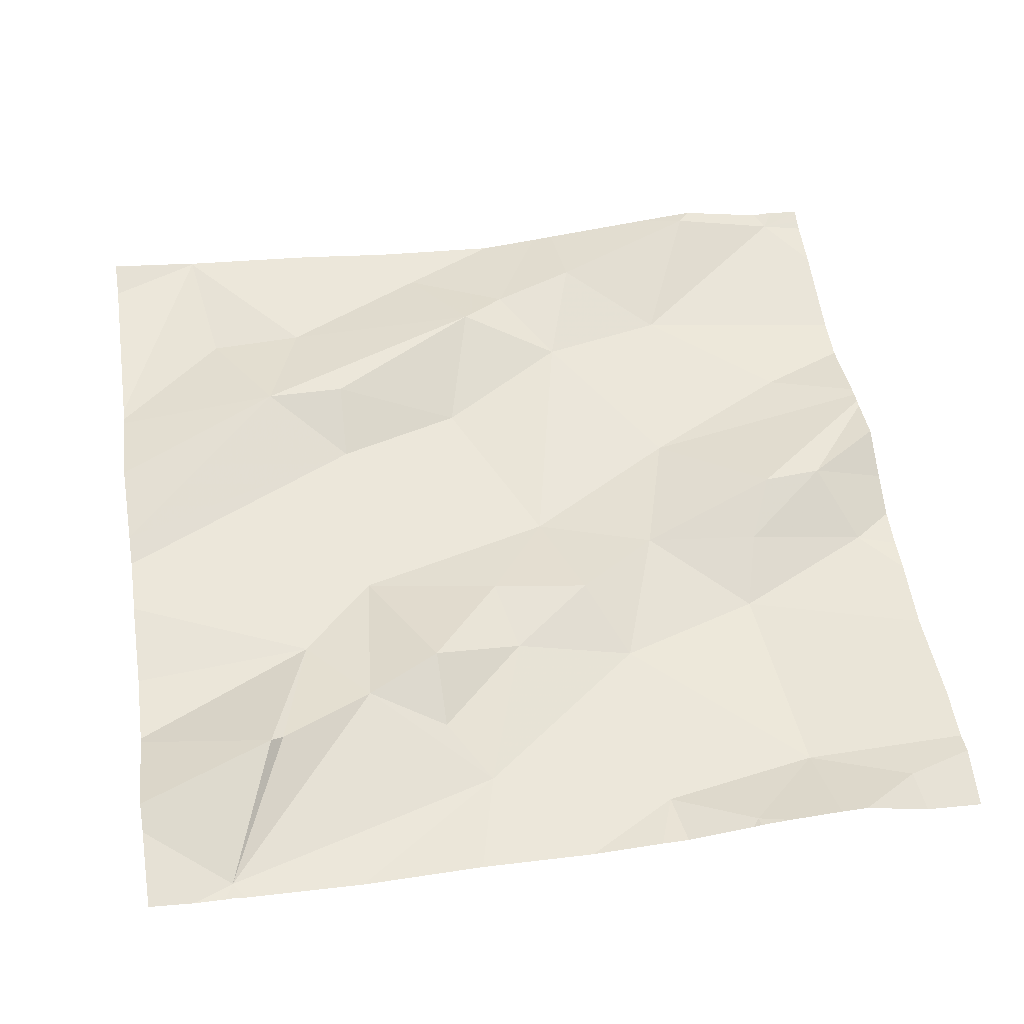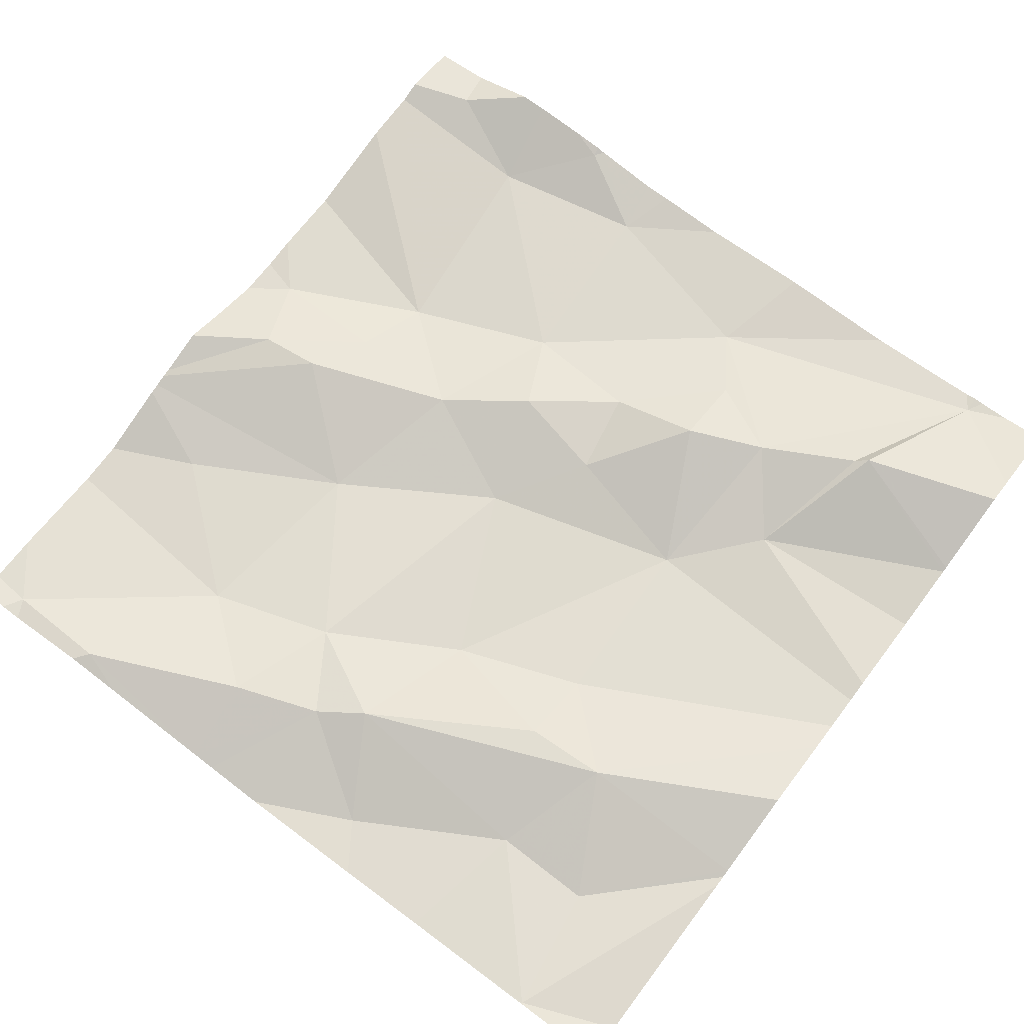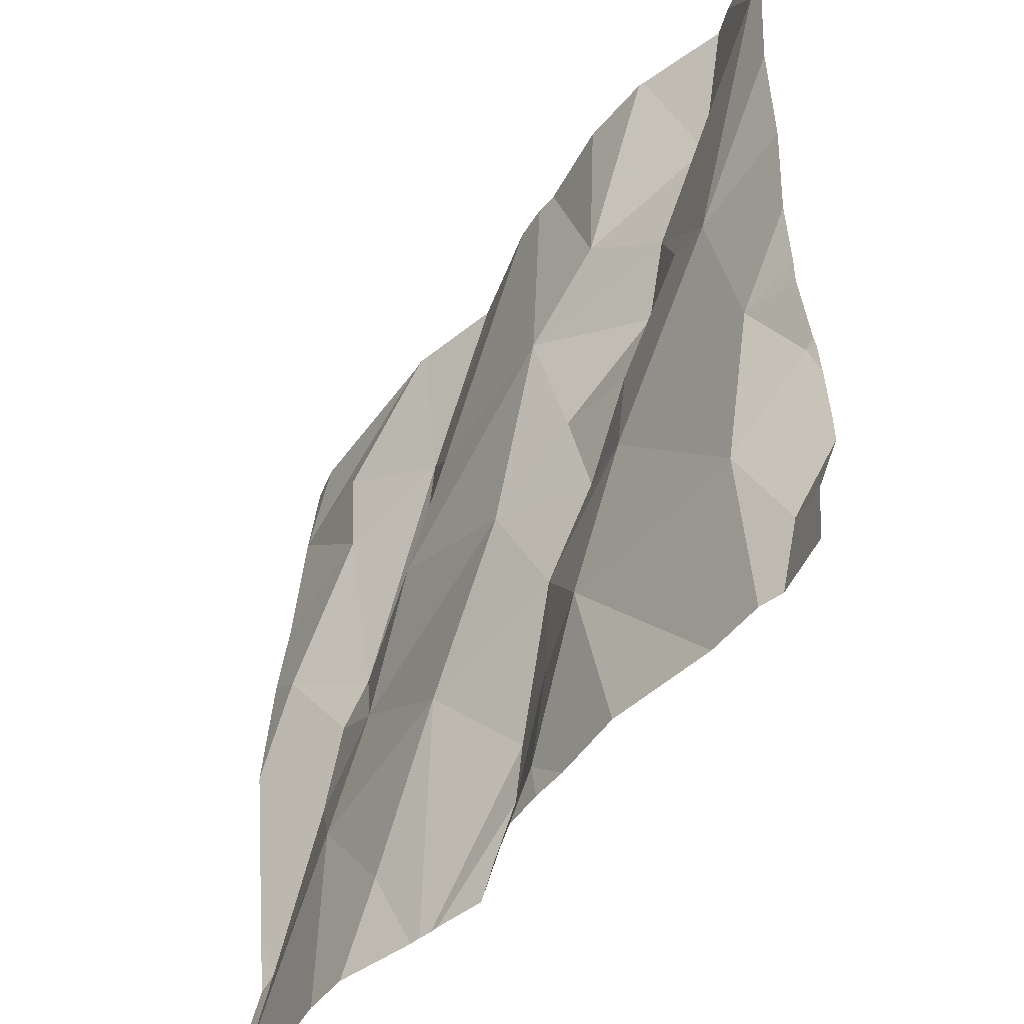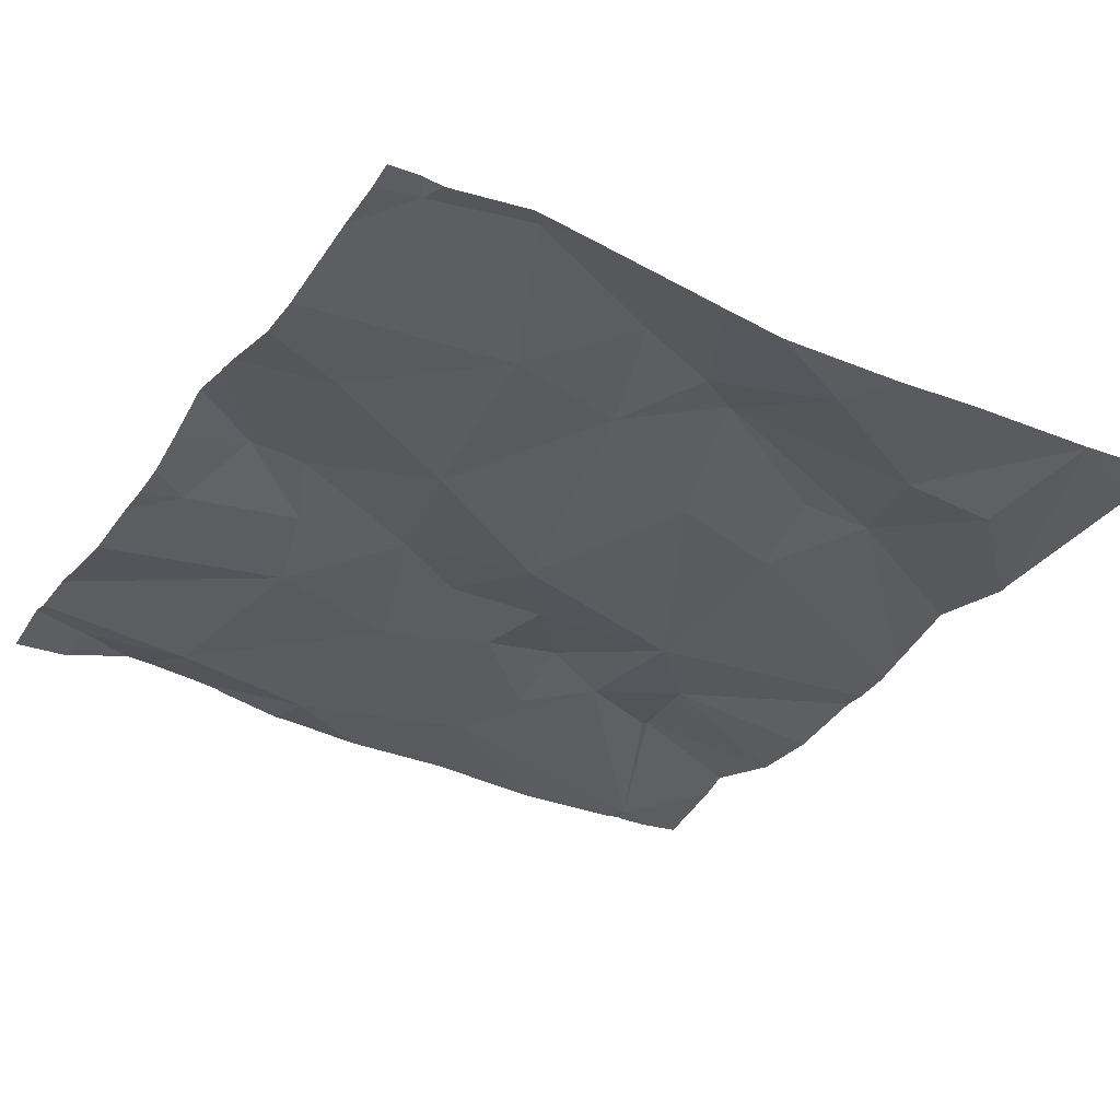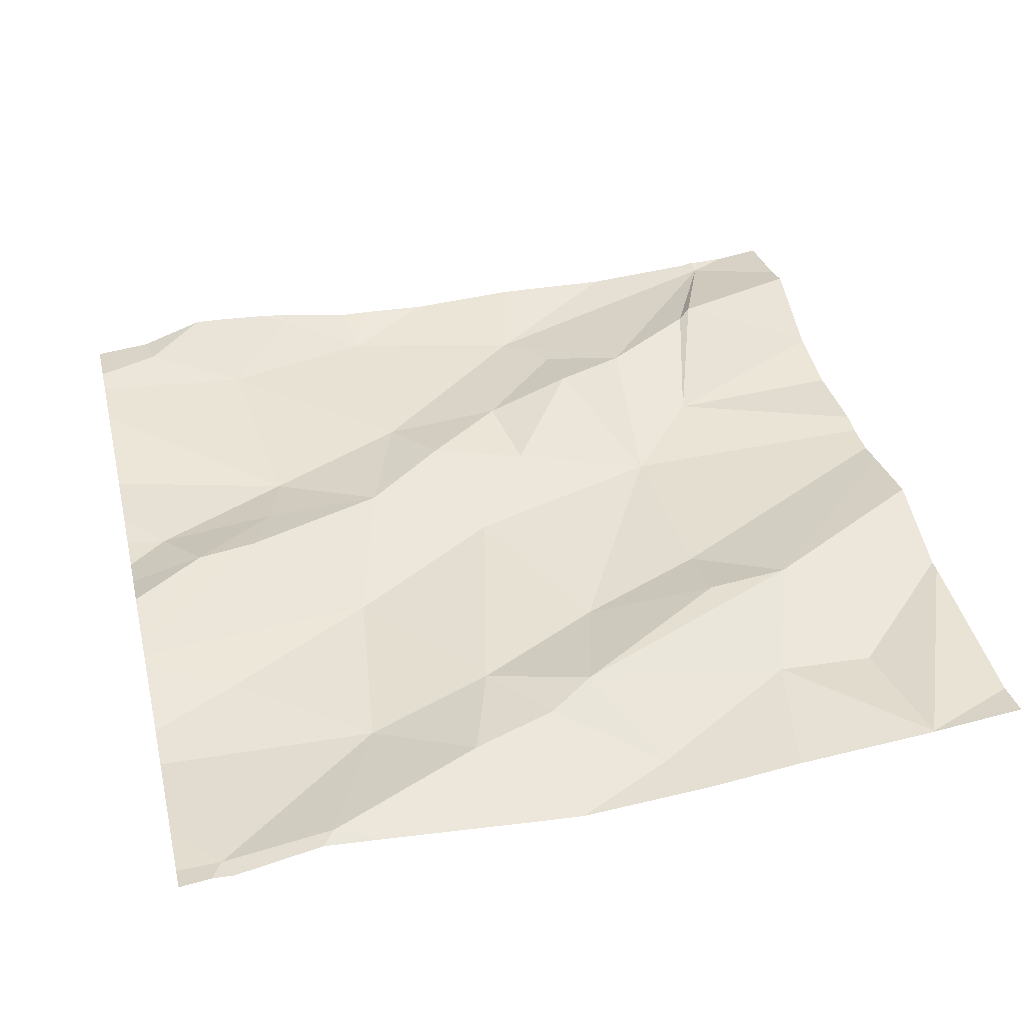
<metadata>
{"format":"obj","ext":"obj","renderer":"f3d","projection":"perspective","resolution":1024,"background":"white","views":[{"elev":55.7,"azim":-98.4,"up":"+Z"},{"elev":70.4,"azim":127.1,"up":"+Z"},{"elev":-47.5,"azim":-122.1,"up":"+Y"},{"elev":-36.5,"azim":58.5,"up":"+Z"},{"elev":40.0,"azim":76.6,"up":"+Z"}]}
</metadata>
<code>
v -103.1 272.1 500.7
v -103.9 272.8 500.7
v -103.1 272.3 500.6
v -103.8 272 500.6
v -103.8 272.2 500.7
v -103.7 272.2 500.7
v -103.4 272.6 500.7
v -103.1 272 500.7
v -104.1 272.1 500.7
v -103.1 271.9 500.6
v -104.1 272.7 500.7
v -104 272.8 500.7
v -103.6 272.8 500.7
v -103.9 272.6 500.7
v -103.9 272.6 500.7
v -103.4 272.5 500.7
v -103.3 272.3 500.7
v -103.4 272.4 500.6
v -103.7 271.9 500.6
v -103.6 271.9 500.7
v -103.7 272 500.7
v -103.5 272.1 500.6
v -103.6 272.3 500.6
v -103.4 272.2 500.7
v -103.7 272.8 500.7
v -103.1 272.4 500.6
v -103.9 272.8 500.7
v -103.3 272.1 500.6
v -103.4 271.9 500.6
v -103.9 272.4 500.7
v -103.8 272.4 500.7
v -103.8 272.3 500.7
v -103.9 272.5 500.7
v -104 272.4 500.7
v -104.1 271.9 500.7
v -103.8 272.8 500.7
v -103.1 272.8 500.7
v -103.1 271.9 500.6
v -103.1 272.7 500.7
v -103.7 272.2 500.7
v -103.6 272 500.7
v -104 272.2 500.7
v -104 272 500.7
v -103.1 272.7 500.7
v -103.5 272.5 500.7
v -103.7 272.5 500.7
v -103.1 272.2 500.6
v -103.7 272.4 500.7
v -103.8 272.6 500.7
v -103.6 272.8 500.7
v -103.3 272.7 500.7
v -103.7 271.8 500.6
v -103.6 271.8 500.7
v -103.1 272.7 500.7
v -103.2 272 500.7
v -103.2 272.2 500.7
v -103.1 271.8 500.6
v -103.2 271.9 500.6
v -104 271.8 500.7
v -104 272.8 500.7
v -103.8 271.8 500.6
v -103.2 272.4 500.6
v -103.3 272.6 500.7
v -103.3 272.3 500.7
v -103.8 271.8 500.6
v -103.7 271.8 500.6
v -104.1 272.1 500.7
v -104.1 272.1 500.7
v -104.1 272.7 500.7
v -103.5 272.8 500.7
v -104.1 271.9 500.7
v -104.1 272.4 500.7
v -104.1 272.6 500.7
v -104.1 272.1 500.7
v -104.1 272.2 500.7
v -104.1 272.3 500.7
v -104.1 272.7 500.7
v -104.1 272.7 500.7
v -104.1 272.2 500.7
v -104.1 272.7 500.7
v -104.1 272 500.7
v -104.1 272 500.7
v -103.1 272.5 500.7
v -103.1 272.7 500.7
v -103.1 272.7 500.7
v -103.1 272.2 500.6
v -103.6 271.8 500.7
v -103.5 271.8 500.7
v -103.5 271.8 500.7
v -104 271.8 500.7
v -103.2 271.8 500.6
v -103.9 271.8 500.7
v -103.5 271.8 500.7
v -103.5 271.8 500.7
v -103.4 271.8 500.6
v -103.3 271.8 500.6
v -103.2 271.8 500.6
v -103.2 271.8 500.6
v -104.1 271.8 500.7
v -104.1 271.8 500.7
v -103.7 272.8 500.7
v -103.4 272.8 500.7
v -103.4 272.8 500.7
v -103.4 272.8 500.7
v -103.2 272.8 500.7
v -104.1 272.8 500.7
v -104.1 272.8 500.7
v -103.1 272.8 500.7
f 5 4 6
f 90 43 59
f 15 14 11
f 17 16 18
f 20 19 52
f 4 19 21
f 23 22 24
f 28 22 29
f 31 30 32
f 34 33 11
f 99 71 100
f 4 21 6
f 84 54 39
f 61 4 65
f 104 54 105
f 103 51 54
f 40 5 6
f 28 24 22
f 41 20 88
f 5 42 43
f 43 42 9
f 43 4 5
f 68 42 75
f 43 35 59
f 30 34 32
f 42 34 72
f 18 45 46
f 89 41 88
f 73 11 80
f 4 43 90
f 42 5 34
f 34 5 32
f 83 63 26
f 29 22 93
f 19 20 21
f 22 23 6
f 41 22 6
f 6 21 41
f 40 48 32
f 23 40 6
f 23 48 40
f 31 32 48
f 49 33 46
f 14 49 27
f 45 7 50
f 102 7 51
f 34 30 33
f 10 58 38
f 14 15 49
f 60 14 12
f 7 45 16
f 31 33 30
f 31 48 46
f 11 33 15
f 25 46 101
f 46 45 13
f 18 23 24
f 18 16 45
f 43 9 74
f 101 46 13
f 48 23 46
f 3 62 64
f 41 21 20
f 22 41 89
f 81 43 82
f 23 18 46
f 32 5 40
f 33 31 46
f 15 33 49
f 28 29 95
f 102 51 103
f 88 20 87
f 47 55 1
f 25 49 46
f 17 18 24
f 55 28 58
f 17 62 63
f 17 64 62
f 64 17 24
f 87 20 53
f 64 24 56
f 28 56 24
f 65 4 92
f 63 62 26
f 37 84 108
f 61 19 4
f 63 51 7
f 58 28 96
f 3 64 86
f 7 16 17
f 64 56 47
f 54 63 83
f 63 7 17
f 51 63 54
f 28 55 56
f 103 54 104
f 8 58 10
f 67 9 68
f 12 14 2
f 36 49 25
f 68 9 42
f 26 62 3
f 69 11 106
f 8 55 58
f 59 35 99
f 71 35 81
f 72 34 73
f 66 19 61
f 57 58 91
f 73 34 11
f 74 9 67
f 1 55 8
f 75 42 79
f 76 42 72
f 13 45 50
f 77 11 78
f 53 20 52
f 47 56 55
f 78 11 69
f 79 42 76
f 52 19 66
f 39 54 44
f 80 11 77
f 44 54 85
f 81 35 43
f 82 43 74
f 85 54 83
f 57 38 58
f 86 64 47
f 2 14 27
f 91 58 97
f 27 49 36
f 92 4 90
f 93 22 89
f 94 29 93
f 37 54 84
f 95 29 94
f 60 11 14
f 96 28 95
f 97 58 98
f 50 7 70
f 98 58 96
f 99 35 71
f 70 7 102
f 105 54 37
f 106 11 60
f 107 69 106

</code>
